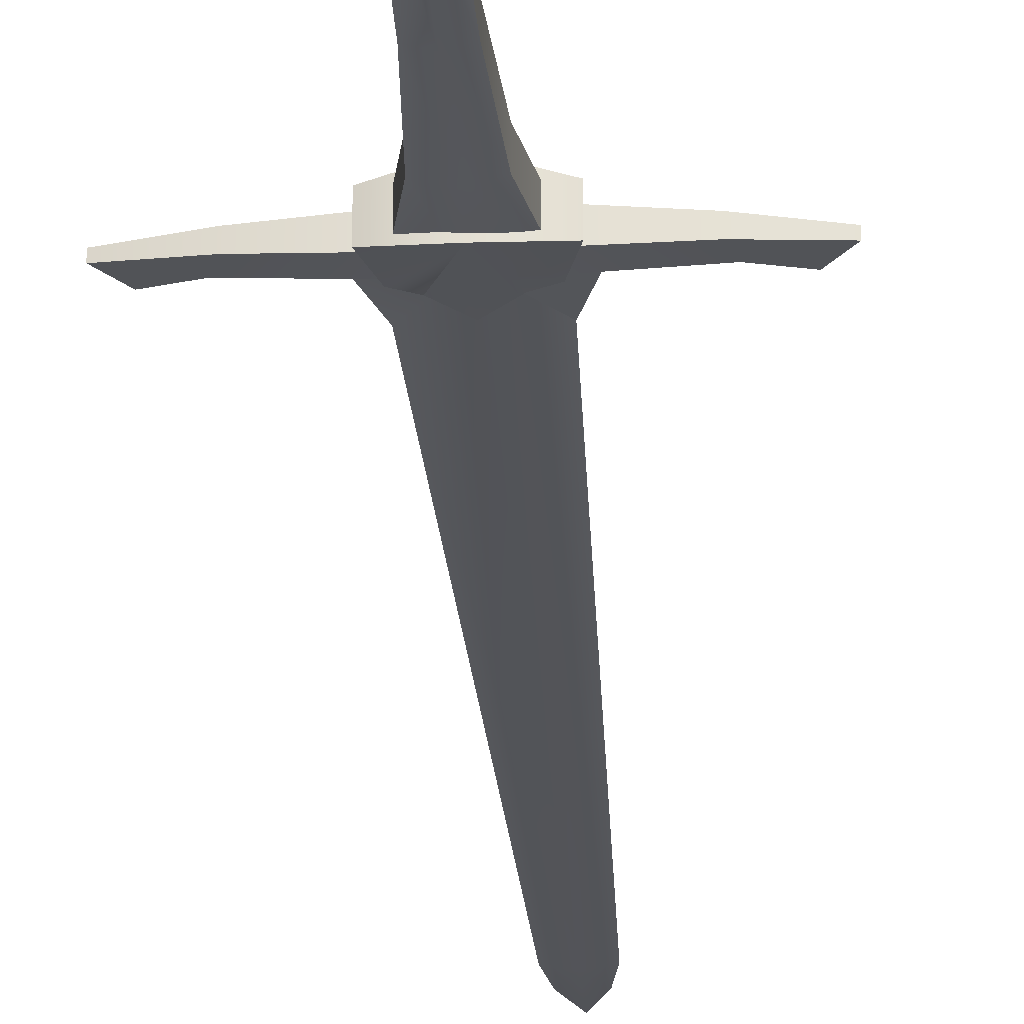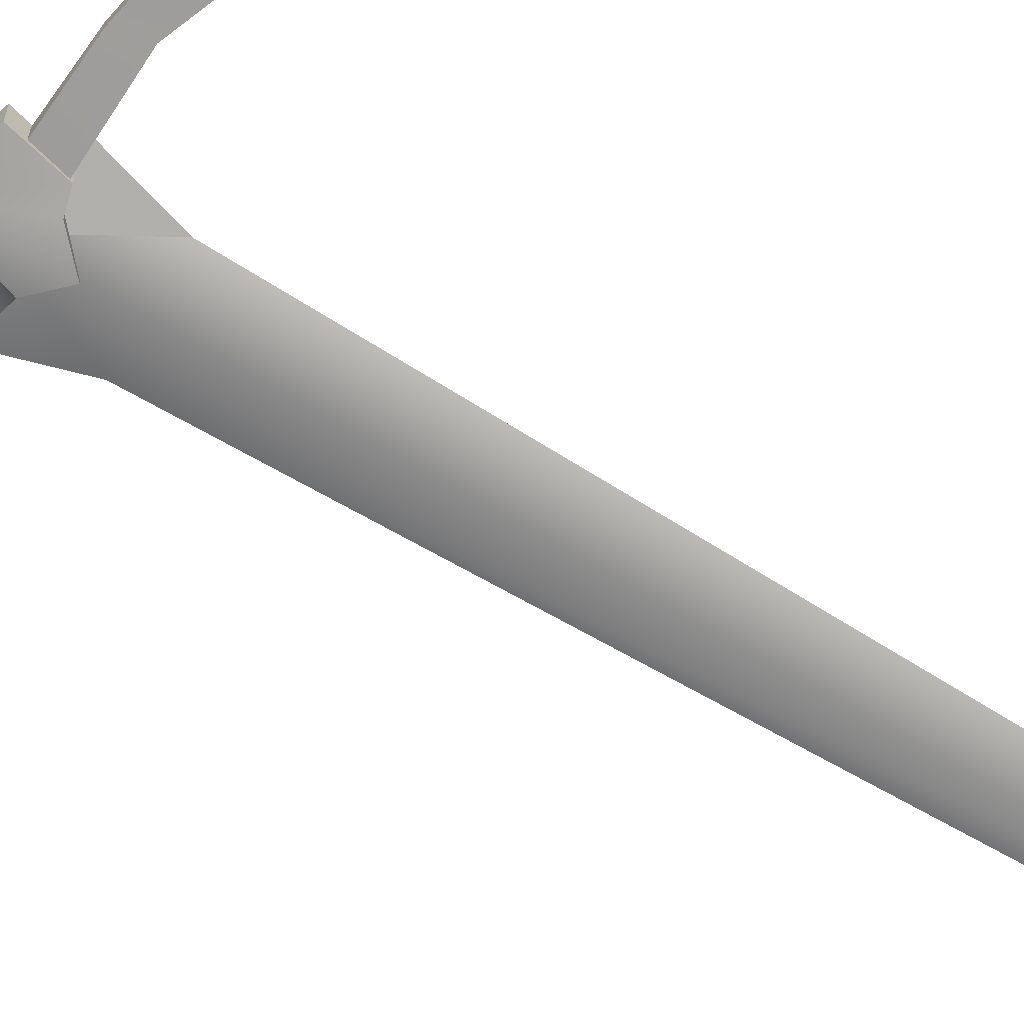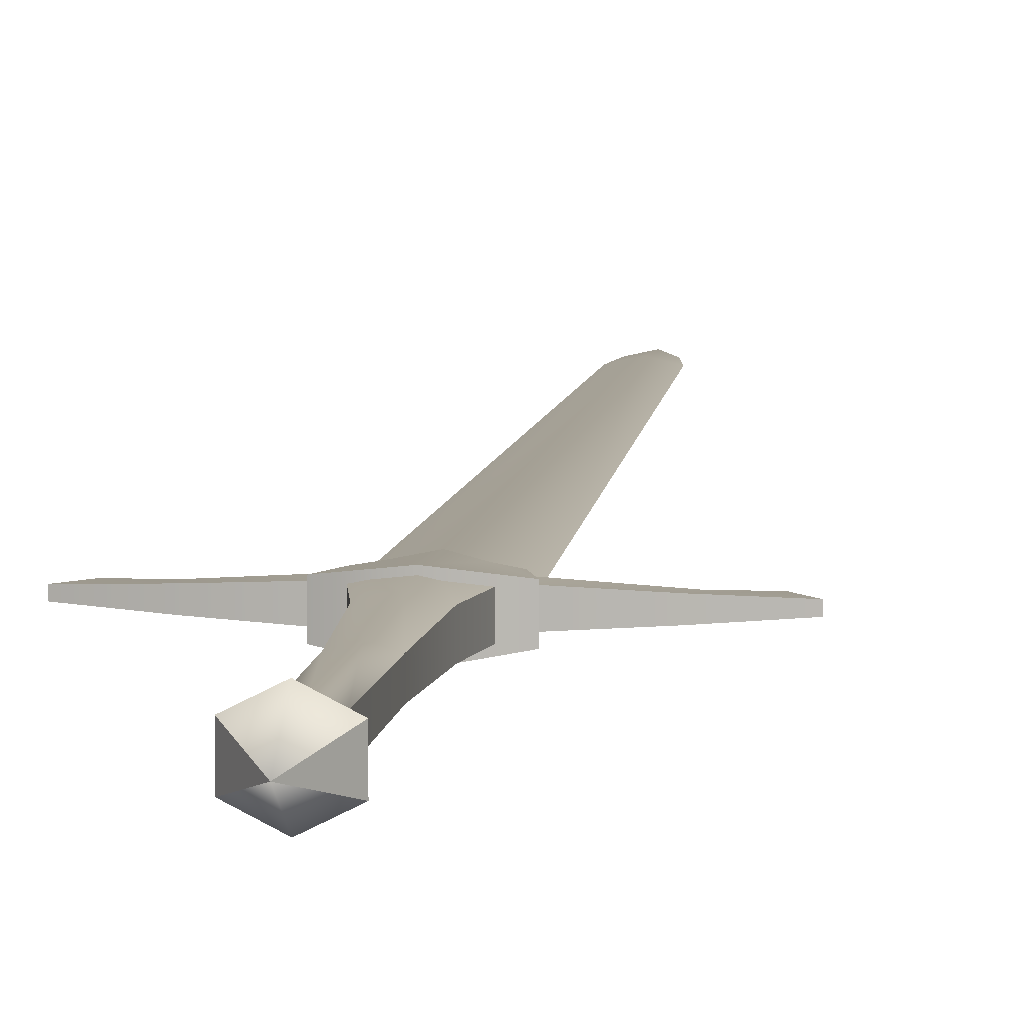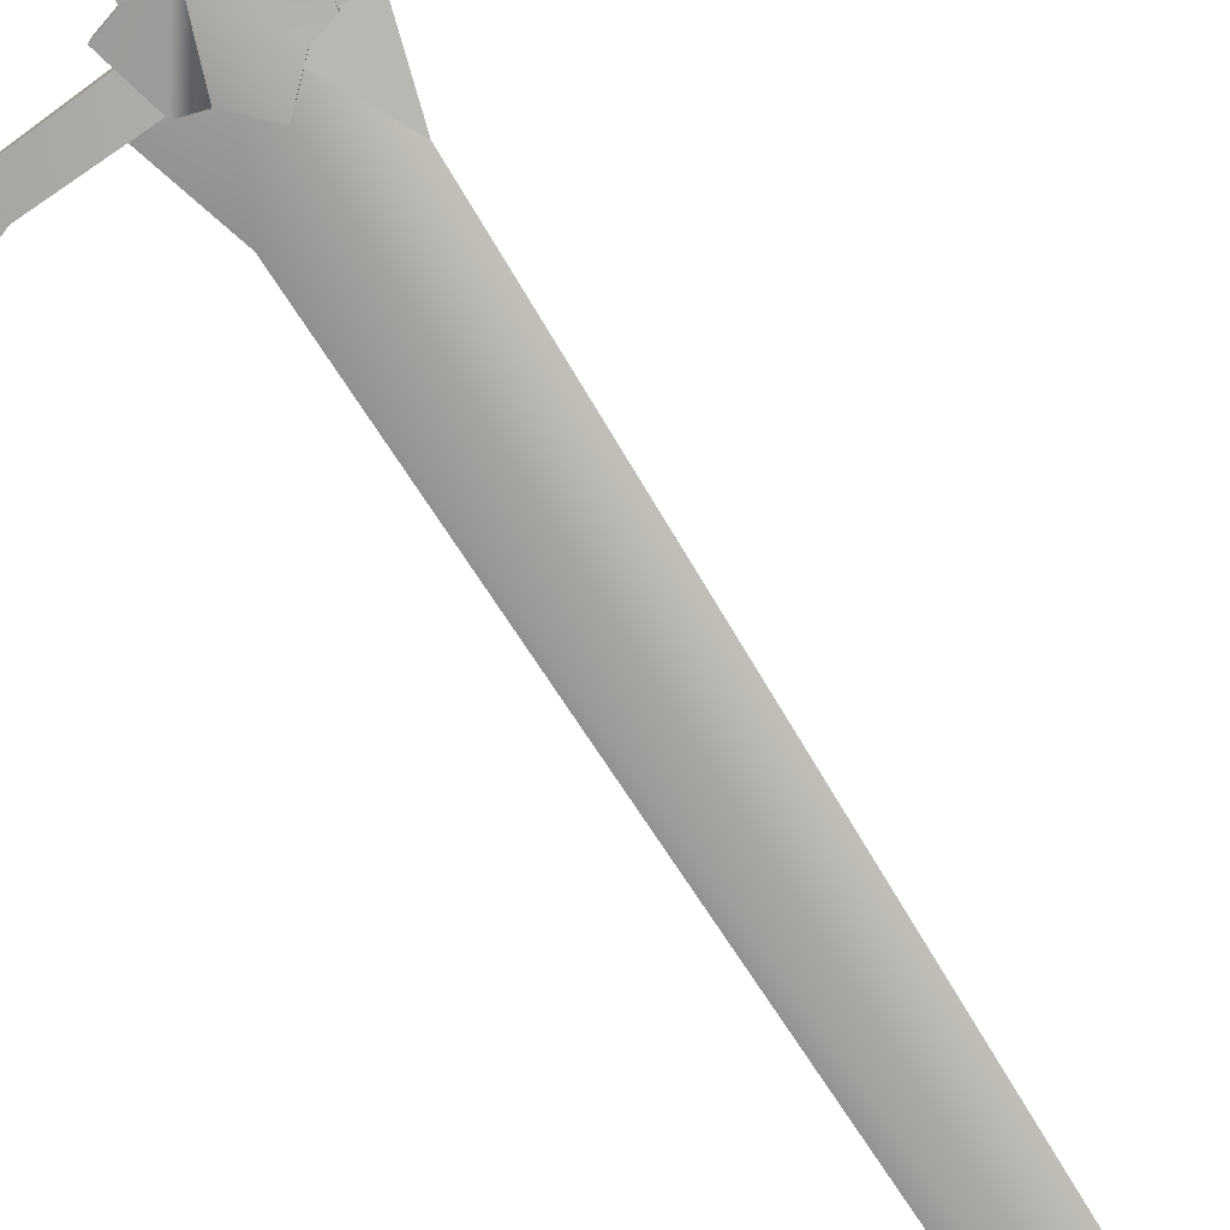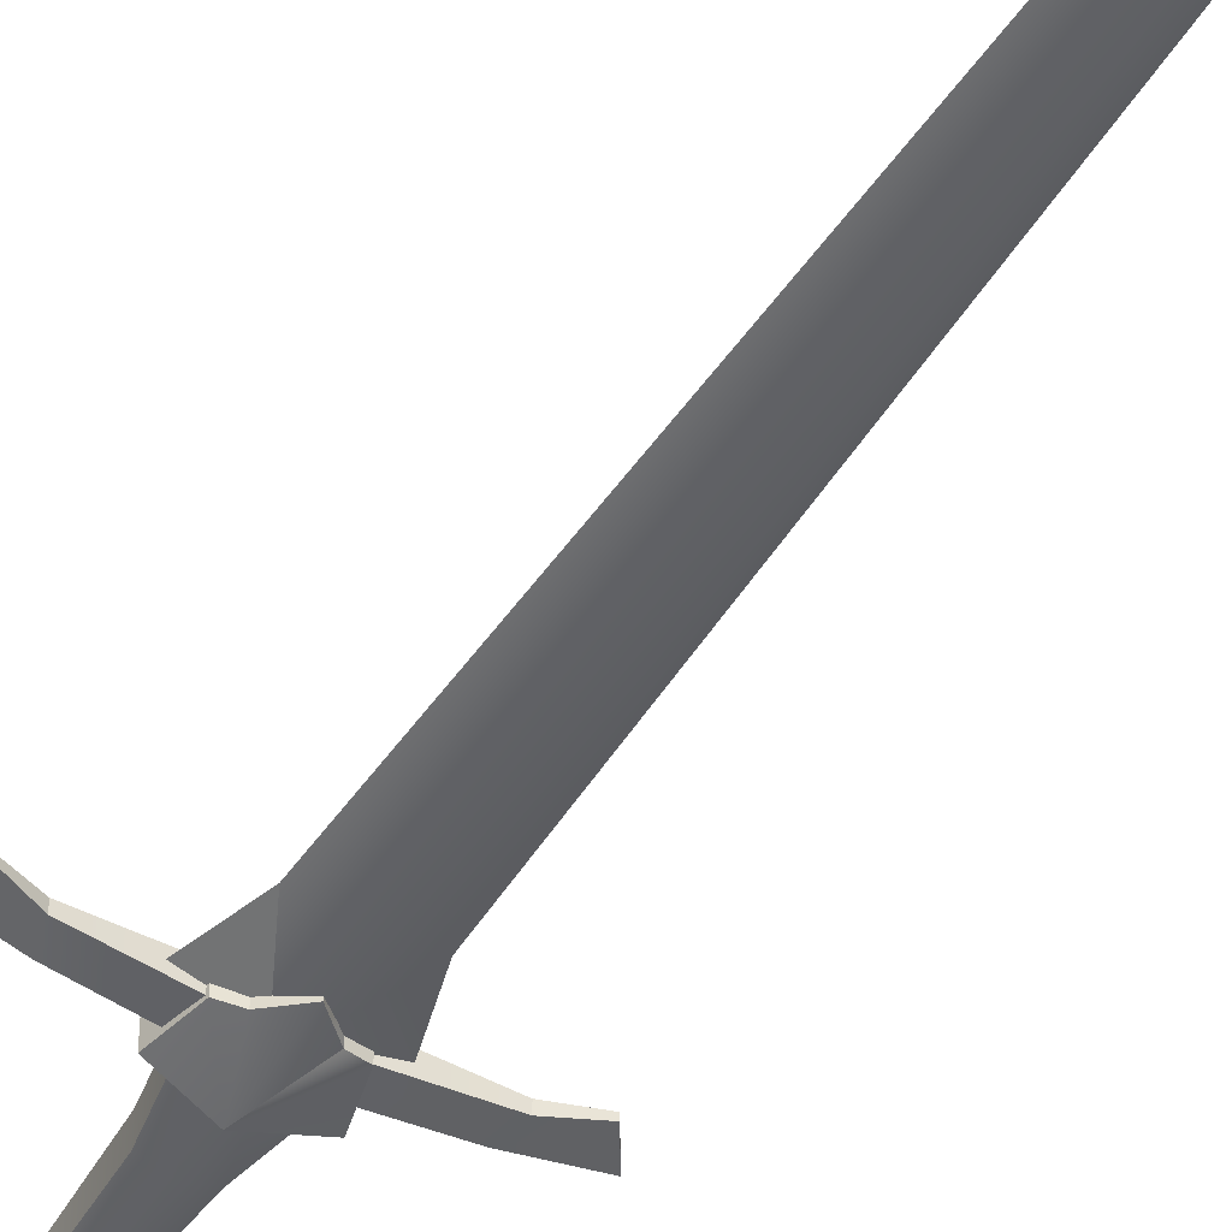
<metadata>
{"format":"obj","ext":"obj","renderer":"f3d","projection":"perspective","resolution":1024,"background":"white","views":[{"elev":-25.1,"azim":-176.4,"up":"+Y"},{"elev":-69.7,"azim":-120.8,"up":"+Y"},{"elev":8.1,"azim":-172.8,"up":"+Y"},{"elev":-78.5,"azim":-147.5,"up":"+Y"},{"elev":-47.5,"azim":-31.2,"up":"+Y"}]}
</metadata>
<code>
o short_sword_shortsword2
v -0.0018 -0.3685 4.423
v -1.069 0 6.554
v -1.696 0 4.423
v -0.0018 -0.1382 27.55
v -0.6026 0 27.55
v -0.4318 0 28.62
v -0.0018 0 29.69
v 0.4282 0 28.62
v 0.5989 0 27.55
v 1.066 0 6.554
v 1.692 0 4.423
v 0.4333 -0.2669 -0.4734
v 0.5774 -0.3217 2.369
v 0 -0.4733 2.369
v 0.9781 -0.3151 4.524
v 0 -0.4636 4.524
v -0.9781 -0.3151 4.524
v -0.5774 -0.3217 2.369
v 0 -0.3926 -0.4734
v 0.3891 -0.2845 -4.067
v 0 -0.4186 -4.067
v -0.4333 -0.2669 -0.4734
v -0.3891 -0.2845 -4.067
v -0.9781 0.3151 4.524
v 0 0.4636 4.524
v -0.5774 0.3217 2.369
v 0.4333 0.2669 -0.4734
v 0.3891 0.2845 -4.067
v 0 0.4186 -4.067
v 0 0.3926 -0.4734
v 0.5774 0.3217 2.369
v 0 0.4733 2.369
v 0.9781 0.3151 4.524
v -0.4333 0.2669 -0.4734
v -0.3891 0.2845 -4.067
v 0 0 -6.259
v -0.7398 -0.3995 -5.042
v -0.7398 0.3995 -5.042
v 1.021 -0.3265 4.939
v 0.5834 0.3876 5.057
v 0.5834 -0.3876 5.057
v 1.021 0.3265 4.939
v -3.907 -0.0676 5.332
v -3.008 0.1292 4.971
v -3.907 0.076 5.332
v -3.008 -0.1275 4.971
v 3.907 0.076 5.332
v 3.008 -0.1275 4.971
v 3.907 -0.0676 5.332
v 3.008 0.1292 4.971
v -4.372 -0.0909 4.605
v -4.372 0.1062 4.605
v 4.372 0.1062 4.605
v 4.372 -0.0909 4.605
v 0 -0.7738 -5.042
v 0.7398 -0.3995 -5.042
v 0 0.7738 -5.042
v 0.7398 0.3995 -5.042
v -1.289 0.3897 3.841
v -1.021 -0.3265 4.939
v -1.021 0.3265 4.939
v -1.289 -0.3897 3.841
v 1.289 0.3897 3.841
v 1.289 -0.3897 3.841
v 0 -0.584 3.442
v 0.0112 -0.437 5.621
v -0.5834 0.3876 5.057
v -0.5834 -0.3876 5.057
v 0.0112 0.437 5.621
v -2.842 0.1866 4.324
v 0 0.3296 4.124
v 0 0.3296 4.848
v -2.842 -0.1713 4.324
v 0 -0.3287 4.124
v 2.842 -0.1713 4.324
v 2.842 0.1866 4.324
v -0.0018 0.3685 4.423
v -0.0018 0.1382 27.55
v 0 -0.3287 4.848
v 0 0.584 3.442
v -0.0018 -0.3685 4.423
v -1.069 0 6.554
v -1.696 0 4.423
v -0.0018 -0.1382 27.55
v -0.4318 0 28.62
v -0.6026 0 27.55
v 0.4333 -0.2669 -0.4734
v 0.5774 -0.3217 2.369
v 0 -0.4733 2.369
v 0 -0.3926 -0.4734
v 0 -0.4186 -4.067
v 0.3891 -0.2845 -4.067
v -0.9781 0.3151 4.524
v 0 0.4636 4.524
v -0.5774 0.3217 2.369
v 0.4333 0.2669 -0.4734
v 0.3891 0.2845 -4.067
v 0 0.4186 -4.067
v 0.5774 0.3217 2.369
v 0 0.3926 -0.4734
v 0 0.4733 2.369
v 0 0 -6.259
v -0.7398 -0.3995 -5.042
v -0.7398 0.3995 -5.042
v 1.021 -0.3265 4.939
v 0.5834 0.3876 5.057
v 0.5834 -0.3876 5.057
v -3.907 -0.0676 5.332
v -3.008 0.1292 4.971
v -3.907 0.076 5.332
v 3.907 0.076 5.332
v 3.008 -0.1275 4.971
v 3.907 -0.0676 5.332
v -1.289 0.3897 3.841
v -1.021 -0.3265 4.939
v -1.021 0.3265 4.939
v 0.0112 -0.437 5.621
v -0.5834 0.3876 5.057
v -0.5834 -0.3876 5.057
v -4.372 0.1062 4.605
v -2.842 -0.1713 4.324
v -4.372 -0.0909 4.605
v 0 0.3296 4.124
v 2.842 -0.1713 4.324
v 0 -0.3287 4.124
v -0.0018 0.3685 4.423
v 1.066 0 6.554
v 1.692 0 4.423
v -0.0018 0.1382 27.55
v 0.4282 0 28.62
v 0.5989 0 27.55
v -0.4333 -0.2669 -0.4734
v -0.3891 0.2845 -4.067
v -0.3891 -0.2845 -4.067
v 0 -0.3287 4.848
v 3.008 0.1292 4.971
v 0 0.3296 4.848
v -1.289 -0.3897 3.841
v 0 0.584 3.442
v 0 -0.584 3.442
f 1 2 3
f 4 2 1
f 2 4 5
f 4 6 5
f 4 7 6
f 7 4 8
f 4 9 8
f 4 10 9
f 4 1 10
f 10 1 11
f 12 13 14
f 15 16 13
f 16 14 13
f 16 17 14
f 18 14 17
f 18 19 14
f 14 19 12
f 19 20 12
f 19 21 20
f 22 21 19
f 22 23 21
f 18 22 19
f 24 25 26
f 27 28 29
f 27 29 30
f 31 27 30
f 31 30 32
f 31 32 33
f 25 33 32
f 25 32 26
f 34 26 32
f 32 30 34
f 30 35 34
f 30 29 35
f 36 37 38
f 39 40 41
f 39 42 40
f 43 44 45
f 44 43 46
f 47 48 49
f 48 47 50
f 45 51 43
f 45 52 51
f 49 53 47
f 49 54 53
f 55 37 36
f 55 36 56
f 57 36 38
f 57 58 36
f 59 60 61
f 59 62 60
f 63 39 64
f 63 42 39
f 38 23 35
f 38 37 23
f 56 28 20
f 56 58 28
f 65 39 41
f 65 64 39
f 66 67 68
f 69 67 66
f 67 60 68
f 67 61 60
f 45 70 52
f 70 45 44
f 44 71 70
f 44 72 71
f 66 40 69
f 66 41 40
f 66 65 41
f 65 66 68
f 65 68 60
f 62 65 60
f 36 58 56
f 52 73 51
f 70 73 52
f 70 71 73
f 73 71 74
f 71 75 74
f 71 76 75
f 53 75 76
f 53 54 75
f 77 10 11
f 77 78 10
f 10 78 9
f 78 8 9
f 78 7 8
f 7 78 6
f 78 5 6
f 78 2 5
f 77 2 78
f 77 3 2
f 50 71 72
f 50 76 71
f 47 76 50
f 76 47 53
f 51 73 43
f 73 46 43
f 73 74 46
f 46 74 79
f 74 48 79
f 74 75 48
f 75 49 48
f 75 54 49
f 27 20 28
f 27 12 20
f 31 12 27
f 31 13 12
f 33 13 31
f 33 15 13
f 21 56 20
f 21 55 56
f 23 55 21
f 23 37 55
f 22 35 23
f 22 34 35
f 18 34 22
f 18 26 34
f 17 26 18
f 17 24 26
f 29 38 35
f 29 57 38
f 28 57 29
f 28 58 57
f 46 79 44
f 44 79 72
f 79 50 72
f 79 48 50
f 59 80 62
f 62 80 65
f 80 64 65
f 80 63 64
f 67 59 61
f 67 80 59
f 69 80 67
f 69 40 80
f 40 63 80
f 40 42 63
f 81 82 83
f 4 82 81
f 82 4 5
f 84 85 86
f 84 7 85
f 7 84 8
f 84 9 8
f 84 10 9
f 84 81 10
f 10 81 11
f 87 88 89
f 15 16 88
f 16 89 88
f 16 17 89
f 18 89 17
f 18 19 89
f 89 19 87
f 19 20 87
f 90 91 92
f 22 91 90
f 22 23 91
f 18 22 90
f 93 94 95
f 96 97 98
f 96 98 30
f 31 96 30
f 99 100 101
f 99 101 33
f 94 33 101
f 94 101 95
f 34 95 101
f 101 100 34
f 100 35 34
f 100 98 35
f 102 103 104
f 105 106 107
f 105 42 106
f 108 109 110
f 109 108 46
f 111 112 113
f 112 111 50
f 110 51 108
f 110 52 51
f 113 53 111
f 113 54 53
f 55 103 102
f 55 102 56
f 57 102 104
f 57 58 102
f 114 115 116
f 114 62 115
f 63 105 64
f 63 42 105
f 104 23 35
f 104 103 23
f 56 97 92
f 56 58 97
f 65 105 107
f 65 64 105
f 117 118 119
f 69 118 117
f 118 115 119
f 118 116 115
f 110 70 52
f 70 110 109
f 109 71 70
f 109 72 71
f 117 106 69
f 117 107 106
f 117 65 107
f 65 117 119
f 65 119 115
f 62 65 115
f 102 58 56
f 120 121 122
f 70 121 120
f 70 71 121
f 121 71 74
f 123 124 125
f 123 76 124
f 53 124 76
f 53 54 124
f 126 127 128
f 126 78 127
f 127 78 9
f 129 130 131
f 129 7 130
f 7 129 85
f 129 86 85
f 129 82 86
f 126 82 129
f 126 83 82
f 50 123 72
f 50 76 123
f 111 76 50
f 76 111 53
f 122 121 108
f 121 46 108
f 121 125 46
f 46 125 79
f 125 112 79
f 125 124 112
f 124 113 112
f 124 54 113
f 96 92 97
f 96 87 92
f 99 87 96
f 99 88 87
f 33 88 99
f 33 15 88
f 91 56 92
f 91 55 56
f 23 55 91
f 23 103 55
f 132 133 134
f 132 34 133
f 18 34 132
f 18 95 34
f 17 95 18
f 17 93 95
f 98 104 133
f 98 57 104
f 97 57 98
f 97 58 57
f 46 79 109
f 109 79 72
f 135 136 137
f 135 112 136
f 114 80 62
f 138 139 140
f 139 64 140
f 139 63 64
f 118 114 116
f 118 139 114
f 69 139 118
f 69 106 139
f 106 63 139
f 106 42 63

</code>
